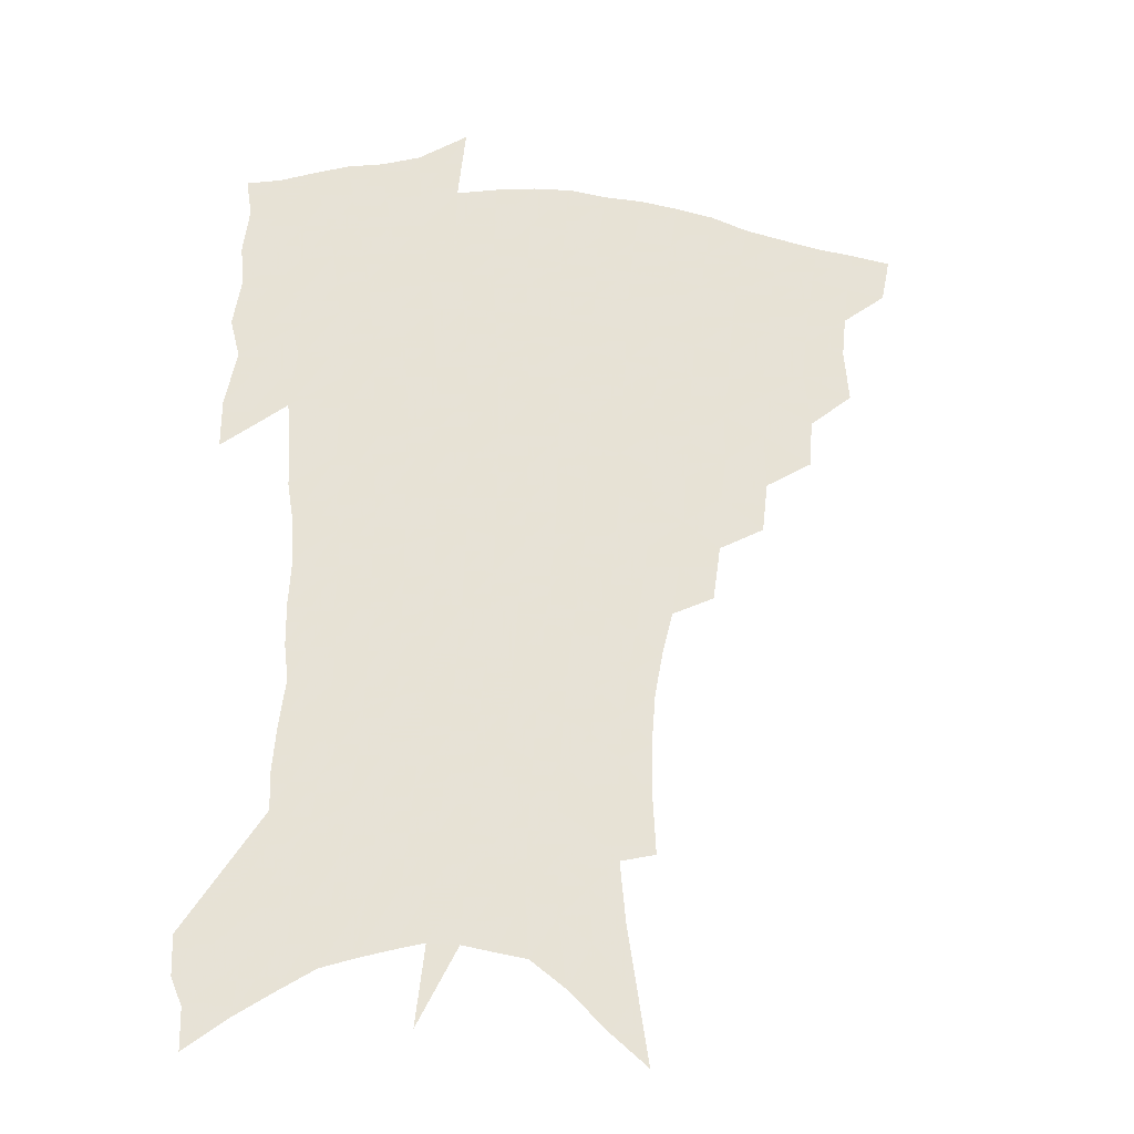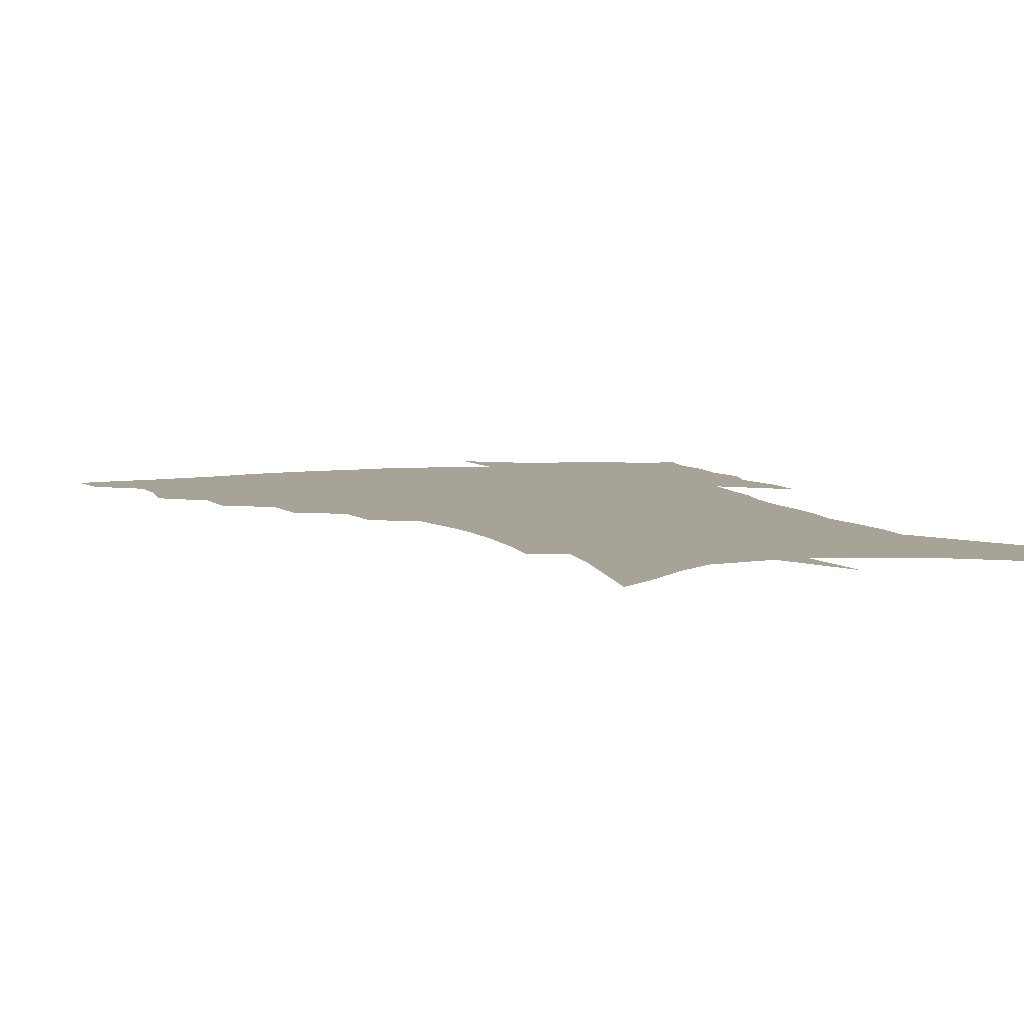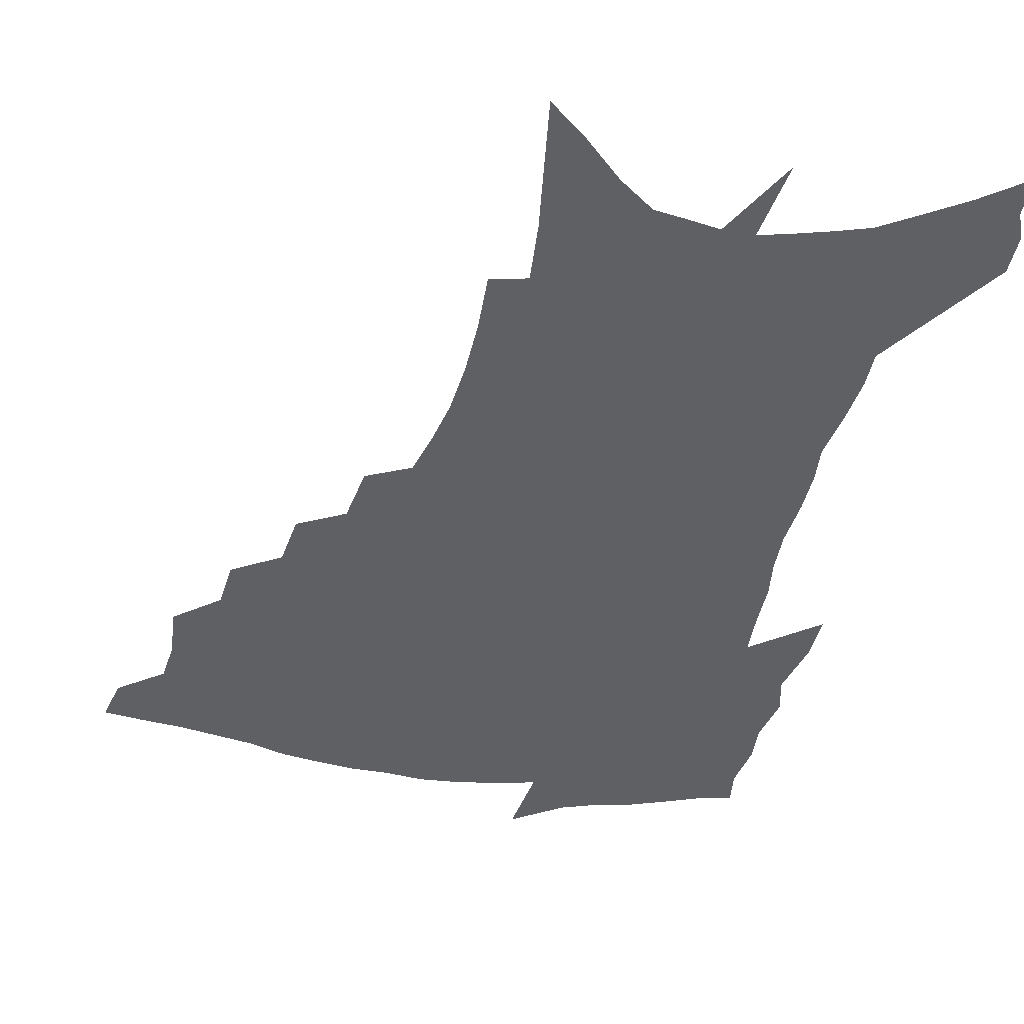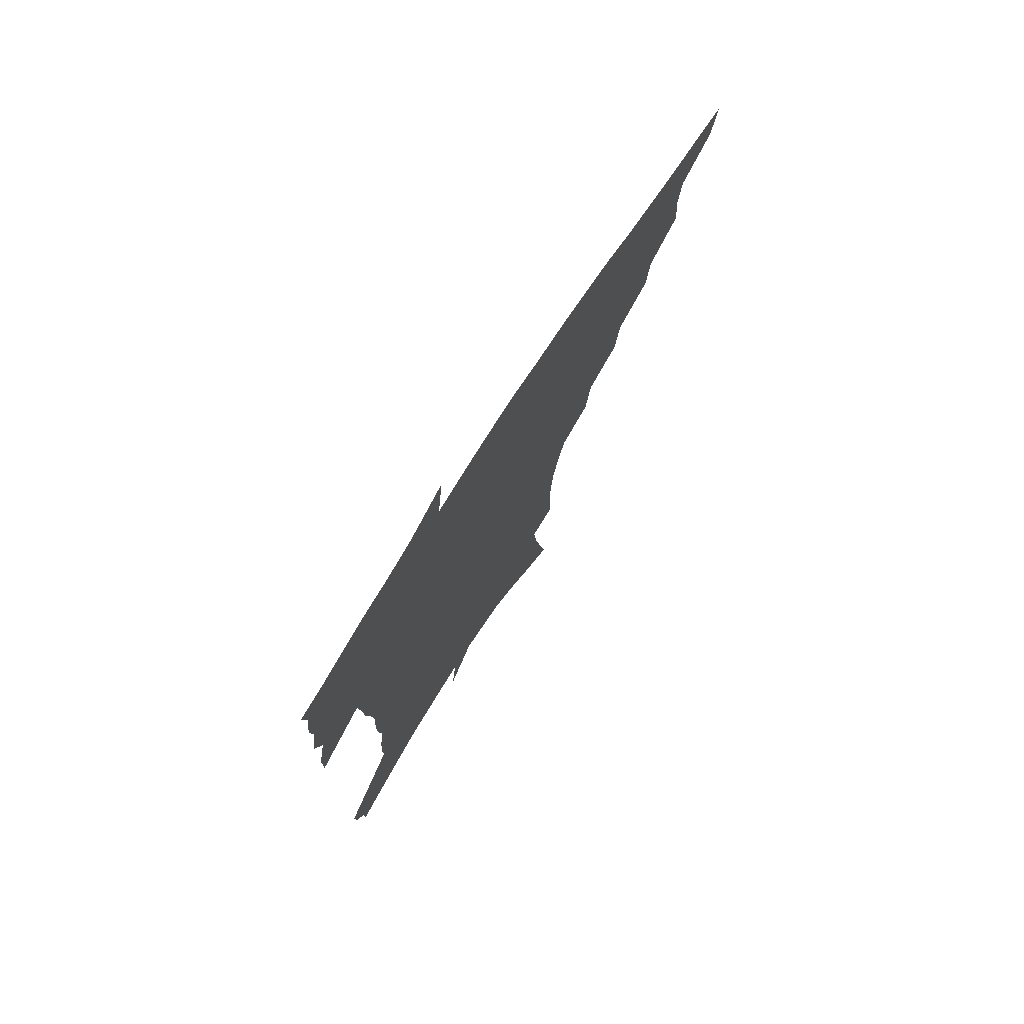
<metadata>
{"format":"obj","ext":"obj","renderer":"f3d","projection":"perspective","resolution":1024,"background":"white","views":[{"elev":-26.7,"azim":168.6,"up":"+Y"},{"elev":6.7,"azim":-18.6,"up":"+Z"},{"elev":-42.1,"azim":-12.3,"up":"+Z"},{"elev":77.0,"azim":123.3,"up":"+Y"}]}
</metadata>
<code>
v 456.4 441.6 0
v 453.1 458.3 0
v 472.7 393 0
v 474.5 413 0
v 473 428.6 0
v 471.2 443.2 0
v 467.9 460.1 0
v 490.5 361.1 0
v 489 379.3 0
v 491.5 400.7 0
v 489.9 416.1 0
v 487.9 431.1 0
v 485.4 446.2 0
v 483.1 461.5 0
v 510.4 330.7 0
v 508.2 350 0
v 508.7 371.7 0
v 508.6 389.7 0
v 507.1 404.7 0
v 505.3 419.1 0
v 503.5 433.3 0
v 501.5 447.3 0
v 497.8 463.9 0
v 530.5 300 0
v 527.5 321.2 0
v 526.3 343 0
v 524.1 359.4 0
v 524.4 378.9 0
v 522.2 392.1 0
v 521.1 407.2 0
v 519.5 421.4 0
v 517.6 435.4 0
v 515.3 449.7 0
v 512.2 466.5 0
v 554 198 0
v 555.1 219.8 0
v 554.9 239.7 0
v 553.5 258.8 0
v 550.4 275.6 0
v 546.4 292.1 0
v 543.3 312.2 0
v 541.1 330.9 0
v 540 350.1 0
v 538.4 365.5 0
v 537.6 381.2 0
v 536.5 395.5 0
v 535 409.4 0
v 533.5 423.3 0
v 531.7 437.6 0
v 529.5 452.4 0
v 526.5 470.8 0
v 557.5 121.9 0
v 561.3 147 0
v 565.2 172.2 0
v 567.3 194.7 0
v 567.2 213.8 0
v 566.8 233.1 0
v 565.5 250.7 0
v 563.2 267 0
v 560.4 282.7 0
v 557.6 301.3 0
v 555.3 318.9 0
v 553.8 337.3 0
v 552.4 352.6 0
v 551.6 368.8 0
v 551.5 385.1 0
v 550 397.8 0
v 549.8 412 0
v 547.8 425.2 0
v 546.3 438.9 0
v 543.8 454.8 0
v 540.9 473 0
v 571.5 133.5 0
v 576.9 164.1 0
v 578.1 184.3 0
v 578.9 205.6 0
v 577.5 220.6 0
v 577.3 242 0
v 575.8 259.6 0
v 574 277.6 0
v 570.9 289.6 0
v 568.9 307.6 0
v 567.2 324.9 0
v 565.8 339.6 0
v 565.4 357.9 0
v 564.4 371.9 0
v 563.9 386.6 0
v 562.6 398.9 0
v 562.8 413.2 0
v 561.6 426.3 0
v 560.4 440 0
v 558.6 455.1 0
v 555.3 474.6 0
v 586.1 147.7 0
v 589 172.8 0
v 589.8 194.1 0
v 589.2 211.7 0
v 588.4 229.8 0
v 587.2 247.4 0
v 585.7 264.7 0
v 583.9 281.2 0
v 581.8 296 0
v 580 312.6 0
v 578.6 325.4 0
v 577.9 344.4 0
v 577.3 359.6 0
v 576.5 372.9 0
v 576.3 388 0
v 576.2 401.4 0
v 575.7 414.2 0
v 574.7 427.4 0
v 574.2 440.7 0
v 573.2 454.7 0
v 570 474.6 0
v 599.2 157.4 0
v 600.4 179.5 0
v 600 197 0
v 599.2 214.3 0
v 598.2 230.2 0
v 597 249.7 0
v 595.7 266.6 0
v 594.1 284.6 0
v 592.4 298.8 0
v 591 313.5 0
v 590 329.1 0
v 589.6 347.2 0
v 589.2 362 0
v 588.9 375.1 0
v 588.6 388.1 0
v 588.8 402.2 0
v 588.5 414.9 0
v 588.7 427.9 0
v 588.2 440.9 0
v 586.8 456 0
v 584.2 475.9 0
v 611 159 0
v 611 180.6 0
v 610.3 200.1 0
v 609.2 216.9 0
v 608.2 234.7 0
v 607.2 248.5 0
v 605.7 267.1 0
v 604.3 287 0
v 603 301.1 0
v 602 315.7 0
v 601.4 332.6 0
v 601 347.8 0
v 600.8 361 0
v 600.8 375.5 0
v 601.1 389.6 0
v 601.3 402.6 0
v 601.6 415.2 0
v 601.9 428 0
v 601.5 441.6 0
v 600.6 456.9 0
v 599 474.7 0
v 622.8 160.9 0
v 621.6 183.2 0
v 620.5 201.5 0
v 619.3 220.7 0
v 618.2 236.2 0
v 617.1 251.7 0
v 616 266.3 0
v 614.4 287.3 0
v 613.6 302.6 0
v 612.8 317.6 0
v 612.4 333.1 0
v 612.2 348.7 0
v 612.3 361.2 0
v 612.6 377.2 0
v 612.9 389.6 0
v 613.6 403.4 0
v 614.2 415.2 0
v 615 427.6 0
v 615.1 441.1 0
v 614.9 455.8 0
v 614.2 472.1 0
v 637.9 130.9 0
v 634.4 160.8 0
v 632.6 181 0
v 630.9 201.2 0
v 629.4 219.7 0
v 628.1 237.6 0
v 627 253.6 0
v 626 268.2 0
v 624.7 287.4 0
v 624.2 302.1 0
v 623.4 319.4 0
v 623.5 332.8 0
v 623.5 347.2 0
v 623.7 361.8 0
v 623.8 377 0
v 624.6 388.8 0
v 625.4 401.8 0
v 626.4 414.5 0
v 627.3 426.9 0
v 629 439.4 0
v 630.2 452.4 0
v 630 468.2 0
v 627.1 495.9 0
v 646.5 157.5 0
v 643.4 180.4 0
v 641.6 199.2 0
v 640 217 0
v 638.4 235.4 0
v 637 253.2 0
v 636.2 268.3 0
v 635.1 286.1 0
v 635.1 300.1 0
v 634.8 315.5 0
v 634.9 330 0
v 635.2 344.2 0
v 635 360.6 0
v 635.4 374.6 0
v 636.3 387.3 0
v 637.5 399.3 0
v 638.4 413.3 0
v 639.8 425.2 0
v 641.7 438.3 0
v 643.2 450.9 0
v 644.6 464.9 0
v 645.6 483.2 0
v 658.6 153.8 0
v 655.2 175.7 0
v 653 195 0
v 650.4 215 0
v 649.2 231.5 0
v 647.4 250.3 0
v 646.7 265.8 0
v 646.4 281.1 0
v 646.1 296.7 0
v 646.2 311.3 0
v 646.5 325.7 0
v 646.9 340.4 0
v 646.7 357.3 0
v 647.1 372 0
v 648.1 385.1 0
v 649.2 399.4 0
v 650.4 411.9 0
v 652.1 424.5 0
v 653.8 436.6 0
v 655.8 448.8 0
v 658 462 0
v 660 477.8 0
v 670.6 149.7 0
v 667.3 170.5 0
v 665.4 188.5 0
v 662.5 208.5 0
v 660.3 227.1 0
v 658.7 244.6 0
v 658.2 259.9 0
v 657.9 275.4 0
v 657.8 290.8 0
v 657.7 306.5 0
v 657.3 323.7 0
v 658.2 337.5 0
v 659.6 351.4 0
v 659.6 367.3 0
v 659.7 383.3 0
v 660.8 396.9 0
v 662.2 409.6 0
v 663.7 422.8 0
v 665.8 434.6 0
v 668.1 446.6 0
v 670.9 458.7 0
v 673.5 474.8 0
v 684.3 140.8 0
v 680.7 162 0
v 680.7 176.8 0
v 675.5 200.5 0
v 673.3 218.2 0
v 672 235 0
v 670.1 252.8 0
v 669.6 268.6 0
v 670.9 281.9 0
v 669.8 299.7 0
v 670.5 314.7 0
v 671.9 329 0
v 672.6 344.5 0
v 672.4 361.7 0
v 672.1 378.4 0
v 673.7 392 0
v 674 406.9 0
v 675.7 419.5 0
v 677.3 432.5 0
v 680 443.9 0
v 683 455.6 0
v 686.7 469.8 0
v 698.4 131.4 0
v 696.3 149.9 0
v 696.5 164.7 0
v 696.1 180.3 0
v 689.5 204.4 0
v 690 217.9 0
v 688.5 234.8 0
v 686 253.5 0
v 687.5 266.5 0
v 687.6 282.5 0
v 686.4 300.8 0
v 687.3 316.3 0
v 689.6 330.7 0
v 690.1 347.8 0
v 691.3 364.2 0
v 689.1 383.4 0
v 688.6 399.7 0
v 687.8 415.8 0
v 689.5 428.7 0
v 691.3 441.2 0
v 695.3 452.4 0
v 699.5 464.5 0
v 714.1 119.2 0
v 714.3 134.2 0
v 718.4 143.9 0
v 718.8 158.5 0
v 715.5 344.6 0
v 715.3 362.3 0
v 711 383.8 0
v 714.4 397.7 0
v 711.2 416.1 0
v 712.5 430.5 0
v 710.2 447.8 0
v 712.2 461.3 0
v 721 496 0
f 5 6 1
f 1 6 2
f 6 7 2
f 9 10 3
f 3 10 4
f 10 11 4
f 4 11 5
f 11 12 5
f 5 12 6
f 12 13 6
f 6 13 7
f 13 14 7
f 16 17 8
f 8 17 9
f 17 18 9
f 9 18 10
f 18 19 10
f 10 19 11
f 19 20 11
f 11 20 12
f 20 21 12
f 12 21 13
f 21 22 13
f 13 22 14
f 22 23 14
f 25 26 15
f 15 26 16
f 26 27 16
f 16 27 17
f 27 28 17
f 17 28 18
f 28 29 18
f 18 29 19
f 29 30 19
f 19 30 20
f 30 31 20
f 20 31 21
f 31 32 21
f 21 32 22
f 32 33 22
f 22 33 23
f 33 34 23
f 40 41 24
f 24 41 25
f 41 42 25
f 25 42 26
f 42 43 26
f 26 43 27
f 43 44 27
f 27 44 28
f 44 45 28
f 28 45 29
f 45 46 29
f 29 46 30
f 46 47 30
f 30 47 31
f 47 48 31
f 31 48 32
f 48 49 32
f 32 49 33
f 49 50 33
f 33 50 34
f 50 51 34
f 55 56 35
f 35 56 36
f 56 57 36
f 36 57 37
f 57 58 37
f 37 58 38
f 58 59 38
f 38 59 39
f 59 60 39
f 39 60 40
f 60 61 40
f 40 61 41
f 61 62 41
f 41 62 42
f 62 63 42
f 42 63 43
f 63 64 43
f 43 64 44
f 64 65 44
f 44 65 45
f 65 66 45
f 45 66 46
f 66 67 46
f 46 67 47
f 67 68 47
f 47 68 48
f 68 69 48
f 48 69 49
f 69 70 49
f 49 70 50
f 70 71 50
f 50 71 51
f 71 72 51
f 52 73 53
f 73 74 53
f 53 74 54
f 74 75 54
f 54 75 55
f 75 76 55
f 55 76 56
f 76 77 56
f 56 77 57
f 77 78 57
f 57 78 58
f 78 79 58
f 58 79 59
f 79 80 59
f 59 80 60
f 80 81 60
f 60 81 61
f 81 82 61
f 61 82 62
f 82 83 62
f 62 83 63
f 83 84 63
f 63 84 64
f 84 85 64
f 64 85 65
f 85 86 65
f 65 86 66
f 86 87 66
f 66 87 67
f 87 88 67
f 67 88 68
f 88 89 68
f 68 89 69
f 89 90 69
f 69 90 70
f 90 91 70
f 70 91 71
f 91 92 71
f 71 92 72
f 92 93 72
f 73 94 74
f 94 95 74
f 74 95 75
f 95 96 75
f 75 96 76
f 96 97 76
f 76 97 77
f 97 98 77
f 77 98 78
f 98 99 78
f 78 99 79
f 99 100 79
f 79 100 80
f 100 101 80
f 80 101 81
f 101 102 81
f 81 102 82
f 102 103 82
f 82 103 83
f 103 104 83
f 83 104 84
f 104 105 84
f 84 105 85
f 105 106 85
f 85 106 86
f 106 107 86
f 86 107 87
f 107 108 87
f 87 108 88
f 108 109 88
f 88 109 89
f 109 110 89
f 89 110 90
f 110 111 90
f 90 111 91
f 111 112 91
f 91 112 92
f 112 113 92
f 92 113 93
f 113 114 93
f 94 115 95
f 115 116 95
f 95 116 96
f 116 117 96
f 96 117 97
f 117 118 97
f 97 118 98
f 118 119 98
f 98 119 99
f 119 120 99
f 99 120 100
f 120 121 100
f 100 121 101
f 121 122 101
f 101 122 102
f 122 123 102
f 102 123 103
f 123 124 103
f 103 124 104
f 124 125 104
f 104 125 105
f 125 126 105
f 105 126 106
f 126 127 106
f 106 127 107
f 127 128 107
f 107 128 108
f 128 129 108
f 108 129 109
f 129 130 109
f 109 130 110
f 130 131 110
f 110 131 111
f 131 132 111
f 111 132 112
f 132 133 112
f 112 133 113
f 133 134 113
f 113 134 114
f 134 135 114
f 115 136 116
f 136 137 116
f 116 137 117
f 137 138 117
f 117 138 118
f 138 139 118
f 118 139 119
f 139 140 119
f 119 140 120
f 140 141 120
f 120 141 121
f 141 142 121
f 121 142 122
f 142 143 122
f 122 143 123
f 143 144 123
f 123 144 124
f 144 145 124
f 124 145 125
f 145 146 125
f 125 146 126
f 146 147 126
f 126 147 127
f 147 148 127
f 127 148 128
f 148 149 128
f 128 149 129
f 149 150 129
f 129 150 130
f 150 151 130
f 130 151 131
f 151 152 131
f 131 152 132
f 152 153 132
f 132 153 133
f 153 154 133
f 133 154 134
f 154 155 134
f 134 155 135
f 155 156 135
f 136 157 137
f 157 158 137
f 137 158 138
f 158 159 138
f 138 159 139
f 159 160 139
f 139 160 140
f 160 161 140
f 140 161 141
f 161 162 141
f 141 162 142
f 162 163 142
f 142 163 143
f 163 164 143
f 143 164 144
f 164 165 144
f 144 165 145
f 165 166 145
f 145 166 146
f 166 167 146
f 146 167 147
f 167 168 147
f 147 168 148
f 168 169 148
f 148 169 149
f 169 170 149
f 149 170 150
f 170 171 150
f 150 171 151
f 171 172 151
f 151 172 152
f 172 173 152
f 152 173 153
f 173 174 153
f 153 174 154
f 174 175 154
f 154 175 155
f 175 176 155
f 155 176 156
f 176 177 156
f 178 179 157
f 157 179 158
f 179 180 158
f 158 180 159
f 180 181 159
f 159 181 160
f 181 182 160
f 160 182 161
f 182 183 161
f 161 183 162
f 183 184 162
f 162 184 163
f 184 185 163
f 163 185 164
f 185 186 164
f 164 186 165
f 186 187 165
f 165 187 166
f 187 188 166
f 166 188 167
f 188 189 167
f 167 189 168
f 189 190 168
f 168 190 169
f 190 191 169
f 169 191 170
f 191 192 170
f 170 192 171
f 192 193 171
f 171 193 172
f 193 194 172
f 172 194 173
f 194 195 173
f 173 195 174
f 195 196 174
f 174 196 175
f 196 197 175
f 175 197 176
f 197 198 176
f 176 198 177
f 198 199 177
f 179 201 180
f 201 202 180
f 180 202 181
f 202 203 181
f 181 203 182
f 203 204 182
f 182 204 183
f 204 205 183
f 183 205 184
f 205 206 184
f 184 206 185
f 206 207 185
f 185 207 186
f 207 208 186
f 186 208 187
f 208 209 187
f 187 209 188
f 209 210 188
f 188 210 189
f 210 211 189
f 189 211 190
f 211 212 190
f 190 212 191
f 212 213 191
f 191 213 192
f 213 214 192
f 192 214 193
f 214 215 193
f 193 215 194
f 215 216 194
f 194 216 195
f 216 217 195
f 195 217 196
f 217 218 196
f 196 218 197
f 218 219 197
f 197 219 198
f 219 220 198
f 198 220 199
f 220 221 199
f 199 221 200
f 221 222 200
f 201 223 202
f 223 224 202
f 202 224 203
f 224 225 203
f 203 225 204
f 225 226 204
f 204 226 205
f 226 227 205
f 205 227 206
f 227 228 206
f 206 228 207
f 228 229 207
f 207 229 208
f 229 230 208
f 208 230 209
f 230 231 209
f 209 231 210
f 231 232 210
f 210 232 211
f 232 233 211
f 211 233 212
f 233 234 212
f 212 234 213
f 234 235 213
f 213 235 214
f 235 236 214
f 214 236 215
f 236 237 215
f 215 237 216
f 237 238 216
f 216 238 217
f 238 239 217
f 217 239 218
f 239 240 218
f 218 240 219
f 240 241 219
f 219 241 220
f 241 242 220
f 220 242 221
f 242 243 221
f 221 243 222
f 243 244 222
f 223 245 224
f 245 246 224
f 224 246 225
f 246 247 225
f 225 247 226
f 247 248 226
f 226 248 227
f 248 249 227
f 227 249 228
f 249 250 228
f 228 250 229
f 250 251 229
f 229 251 230
f 251 252 230
f 230 252 231
f 252 253 231
f 231 253 232
f 253 254 232
f 232 254 233
f 254 255 233
f 233 255 234
f 255 256 234
f 234 256 235
f 256 257 235
f 235 257 236
f 257 258 236
f 236 258 237
f 258 259 237
f 237 259 238
f 259 260 238
f 238 260 239
f 260 261 239
f 239 261 240
f 261 262 240
f 240 262 241
f 262 263 241
f 241 263 242
f 263 264 242
f 242 264 243
f 264 265 243
f 243 265 244
f 265 266 244
f 245 267 246
f 267 268 246
f 246 268 247
f 268 269 247
f 247 269 248
f 269 270 248
f 248 270 249
f 270 271 249
f 249 271 250
f 271 272 250
f 250 272 251
f 272 273 251
f 251 273 252
f 273 274 252
f 252 274 253
f 274 275 253
f 253 275 254
f 275 276 254
f 254 276 255
f 276 277 255
f 255 277 256
f 277 278 256
f 256 278 257
f 278 279 257
f 257 279 258
f 279 280 258
f 258 280 259
f 280 281 259
f 259 281 260
f 281 282 260
f 260 282 261
f 282 283 261
f 261 283 262
f 283 284 262
f 262 284 263
f 284 285 263
f 263 285 264
f 285 286 264
f 264 286 265
f 286 287 265
f 265 287 266
f 287 288 266
f 267 289 268
f 289 290 268
f 268 290 269
f 290 291 269
f 269 291 270
f 291 292 270
f 270 292 271
f 292 293 271
f 271 293 272
f 293 294 272
f 272 294 273
f 294 295 273
f 273 295 274
f 295 296 274
f 274 296 275
f 296 297 275
f 275 297 276
f 297 298 276
f 276 298 277
f 298 299 277
f 277 299 278
f 299 300 278
f 278 300 279
f 300 301 279
f 279 301 280
f 301 302 280
f 280 302 281
f 302 303 281
f 281 303 282
f 303 304 282
f 282 304 283
f 304 305 283
f 283 305 284
f 305 306 284
f 284 306 285
f 306 307 285
f 285 307 286
f 307 308 286
f 286 308 287
f 308 309 287
f 287 309 288
f 309 310 288
f 289 311 290
f 311 312 290
f 290 312 291
f 312 313 291
f 291 313 292
f 313 314 292
f 292 314 293
f 303 315 304
f 315 316 304
f 304 316 305
f 316 317 305
f 305 317 306
f 317 318 306
f 306 318 307
f 318 319 307
f 307 319 308
f 319 320 308
f 308 320 309
f 320 321 309
f 309 321 310
f 321 322 310

</code>
